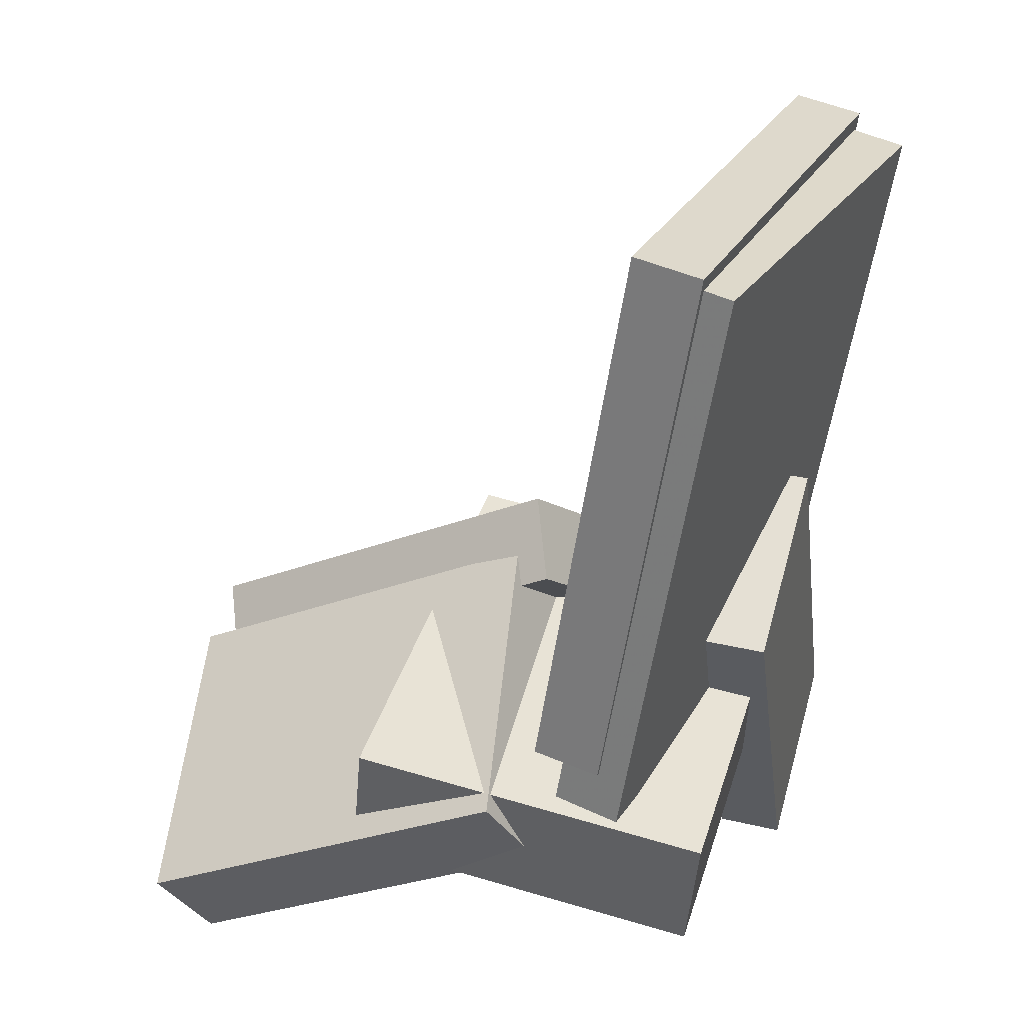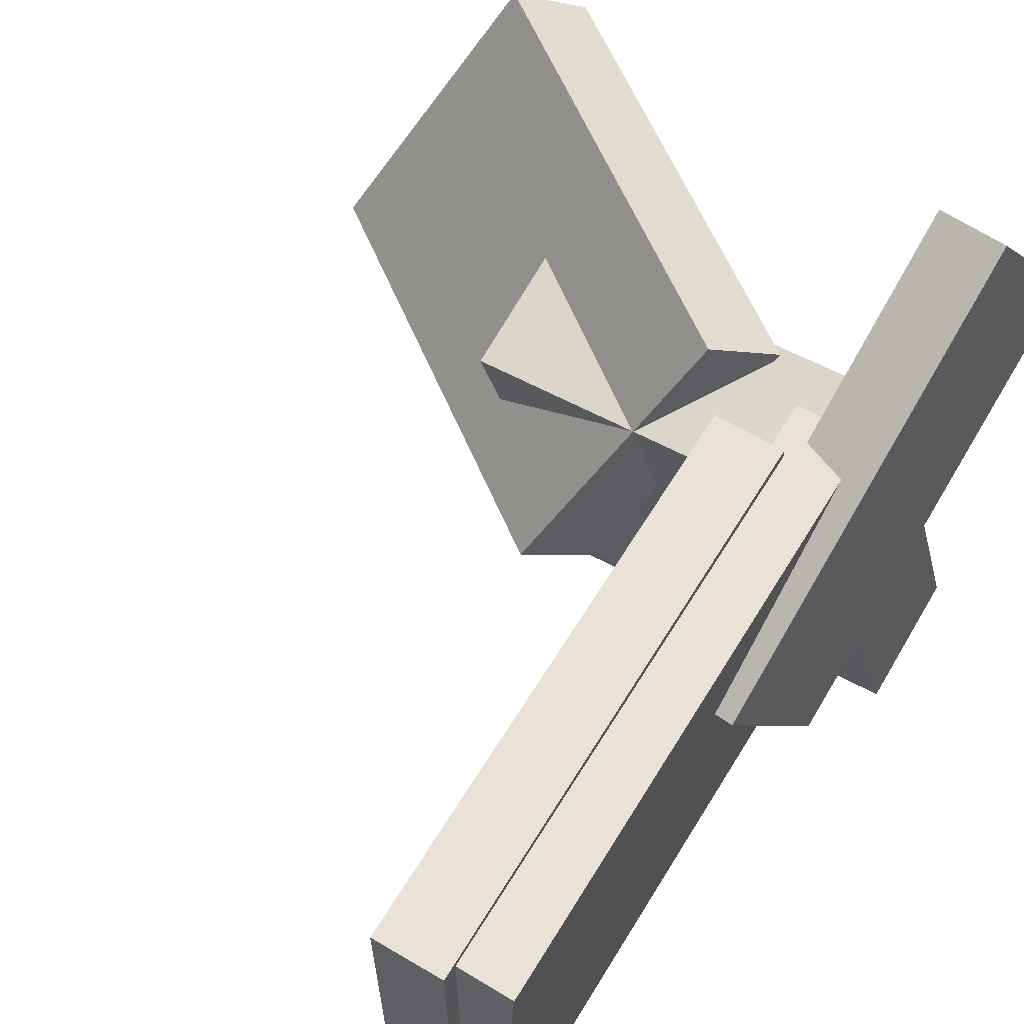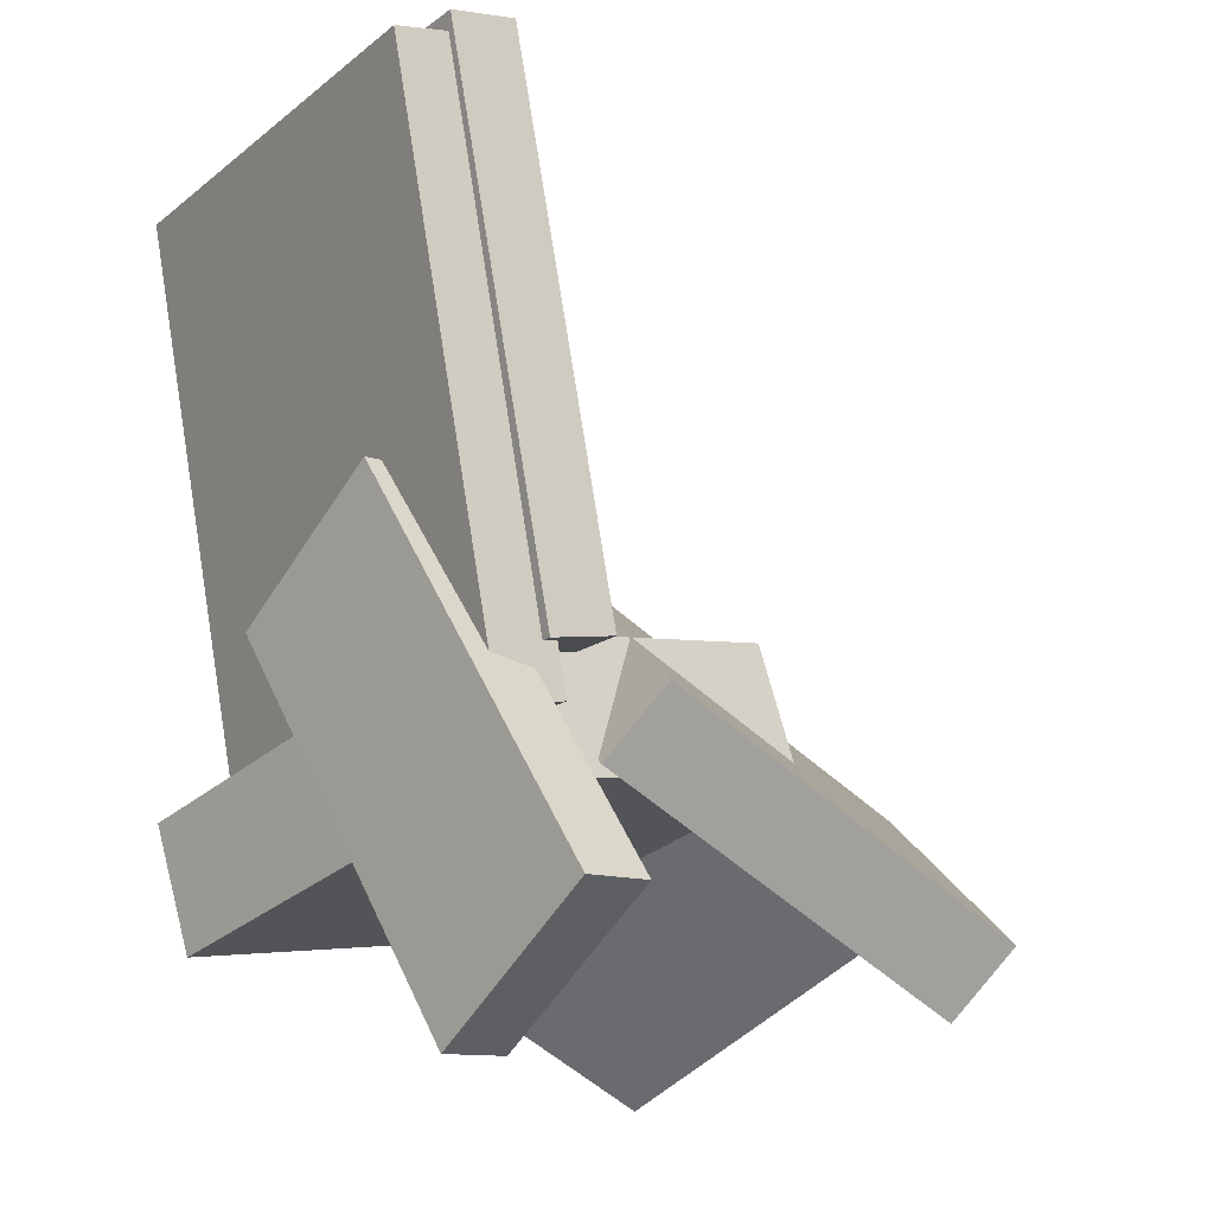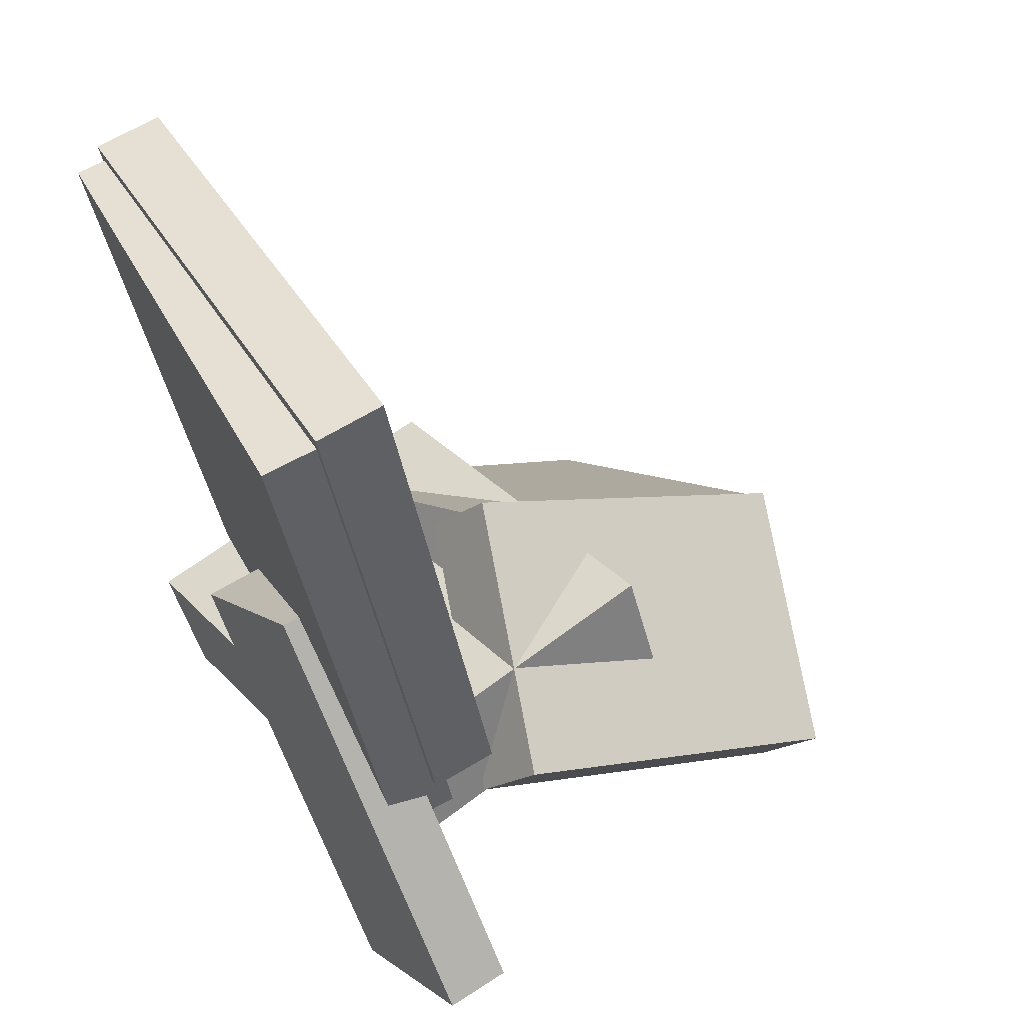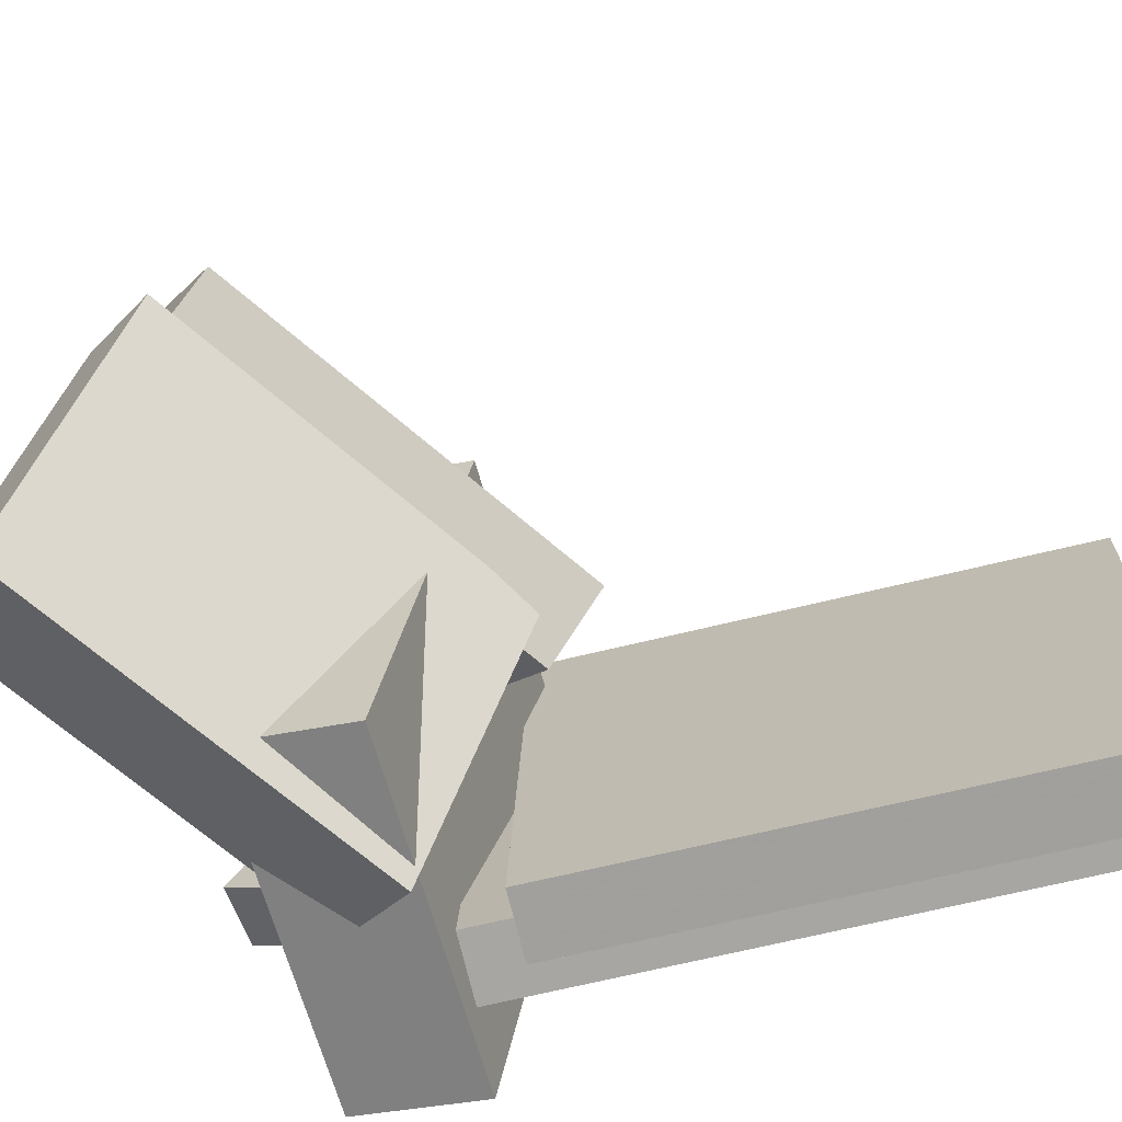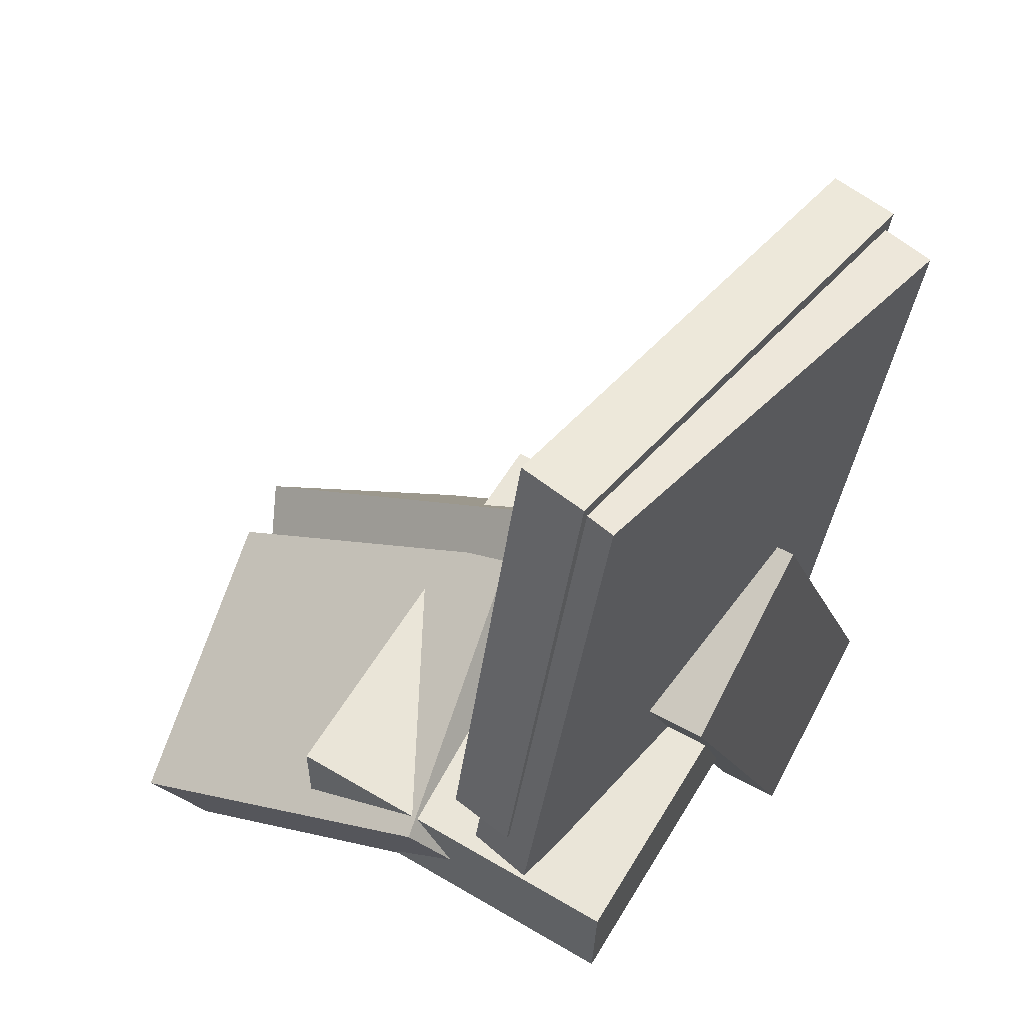
<metadata>
{"format":"obj","ext":"obj","renderer":"f3d","projection":"perspective","resolution":1024,"background":"white","views":[{"elev":26.1,"azim":-157.4,"up":"+Y"},{"elev":60.5,"azim":-138.6,"up":"+Z"},{"elev":-15.5,"azim":-36.4,"up":"+Y"},{"elev":46.5,"azim":-30.0,"up":"+Y"},{"elev":-71.9,"azim":114.0,"up":"+Z"},{"elev":44.5,"azim":-142.7,"up":"+Y"}]}
</metadata>
<code>
v -0.1629 0.01733 -0.046
v -0.2131 0.01491 -0.04118
v -0.1546 0.1058 0.08533
v -0.2047 0.1033 0.09015
v -0.1303 -0.2735 0.1478
v -0.1804 -0.276 0.1526
v -0.1219 -0.1851 0.2791
v -0.172 -0.1875 0.284
f 1.0 7.0 5.0
f 1.0 3.0 7.0
f 1.0 4.0 3.0
f 1.0 2.0 4.0
f 3.0 8.0 7.0
f 3.0 4.0 8.0
f 5.0 7.0 8.0
f 5.0 8.0 6.0
f 1.0 5.0 6.0
f 1.0 6.0 2.0
f 2.0 6.0 8.0
f 2.0 8.0 4.0
v -0.2007 0.3666 -0.1896
v -0.2044 0.3772 0.1813
v -0.1507 0.3755 -0.1894
v -0.1544 0.386 0.1815
v -0.1293 -0.03655 -0.1774
v -0.133 -0.02596 0.1935
v -0.07926 -0.02768 -0.1771
v -0.083 -0.0171 0.1937
f 9.0 15.0 13.0
f 9.0 11.0 15.0
f 9.0 12.0 11.0
f 9.0 10.0 12.0
f 11.0 16.0 15.0
f 11.0 12.0 16.0
f 13.0 15.0 16.0
f 13.0 16.0 14.0
f 9.0 13.0 14.0
f 9.0 14.0 10.0
f 10.0 14.0 16.0
f 10.0 16.0 12.0
v -0.1912 -0.1856 -0.1461
v -0.1597 -0.1134 0.1787
v -0.2077 -0.09272 -0.1651
v -0.1762 -0.02046 0.1596
v 0.07208 -0.1459 -0.1805
v 0.1036 -0.07368 0.1443
v 0.05557 -0.05301 -0.1995
v 0.08712 0.01924 0.1252
f 17.0 23.0 21.0
f 17.0 19.0 23.0
f 17.0 20.0 19.0
f 17.0 18.0 20.0
f 19.0 24.0 23.0
f 19.0 20.0 24.0
f 21.0 23.0 24.0
f 21.0 24.0 22.0
f 17.0 21.0 22.0
f 17.0 22.0 18.0
f 18.0 22.0 24.0
f 18.0 24.0 20.0
v -0.02169 0.02471 -0.01054
v -0.07812 -0.0934 0.1713
v 0.002226 0.07422 0.02904
v -0.05421 -0.04389 0.2109
v 0.2667 -0.1141 -0.01119
v 0.2103 -0.2322 0.1707
v 0.2906 -0.06459 0.02839
v 0.2342 -0.1827 0.2102
f 25.0 31.0 29.0
f 25.0 27.0 31.0
f 25.0 28.0 27.0
f 25.0 26.0 28.0
f 27.0 32.0 31.0
f 27.0 28.0 32.0
f 29.0 31.0 32.0
f 29.0 32.0 30.0
f 25.0 29.0 30.0
f 25.0 30.0 26.0
f 26.0 30.0 32.0
f 26.0 32.0 28.0
v -0.07533 -0.1314 -0.1639
v -0.01457 -0.02333 0.04533
v -0.05016 -0.07355 -0.2011
v 0.0106 0.03452 0.008131
v 0.2097 -0.2645 -0.1779
v 0.2705 -0.1564 0.03128
v 0.2349 -0.2066 -0.2151
v 0.2957 -0.09855 -0.005914
f 33.0 39.0 37.0
f 33.0 35.0 39.0
f 33.0 36.0 35.0
f 33.0 34.0 36.0
f 35.0 40.0 39.0
f 35.0 36.0 40.0
f 37.0 39.0 40.0
f 37.0 40.0 38.0
f 33.0 37.0 38.0
f 33.0 38.0 34.0
f 34.0 38.0 40.0
f 34.0 40.0 36.0
v -0.2204 0.3529 -0.1849
v -0.2415 0.3577 0.1739
v -0.171 0.3618 -0.1821
v -0.1922 0.3666 0.1767
v -0.1438 -0.07551 -0.1746
v -0.1649 -0.0707 0.1842
v -0.09442 -0.06662 -0.1719
v -0.1156 -0.06181 0.187
f 41.0 47.0 45.0
f 41.0 43.0 47.0
f 41.0 44.0 43.0
f 41.0 42.0 44.0
f 43.0 48.0 47.0
f 43.0 44.0 48.0
f 45.0 47.0 48.0
f 45.0 48.0 46.0
f 41.0 45.0 46.0
f 41.0 46.0 42.0
f 42.0 46.0 48.0
f 42.0 48.0 44.0

</code>
